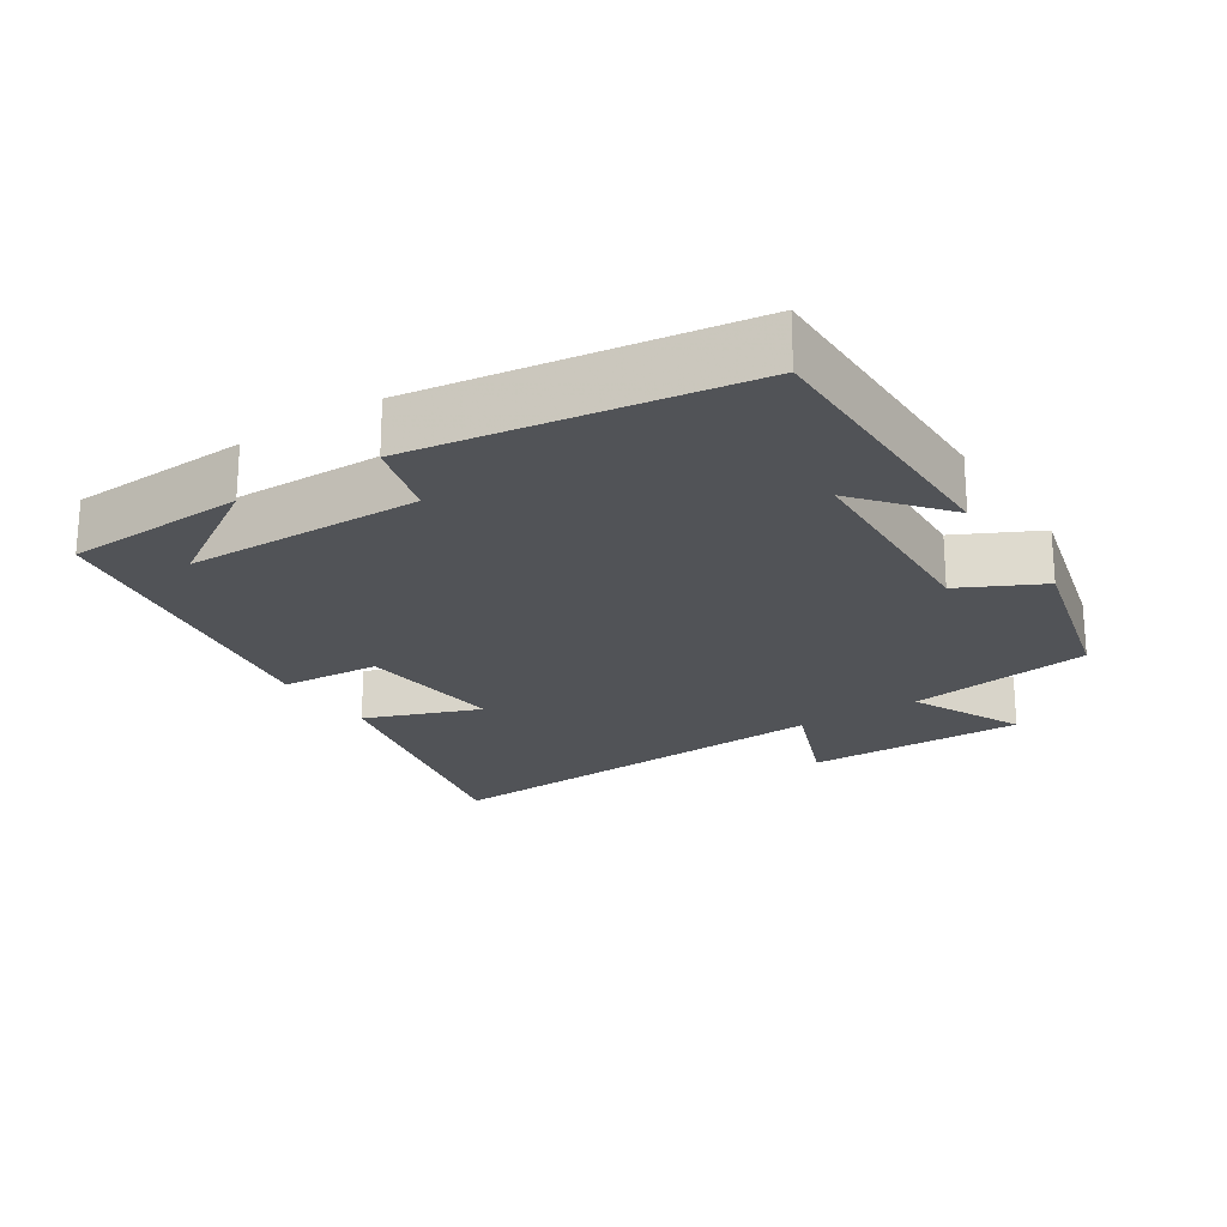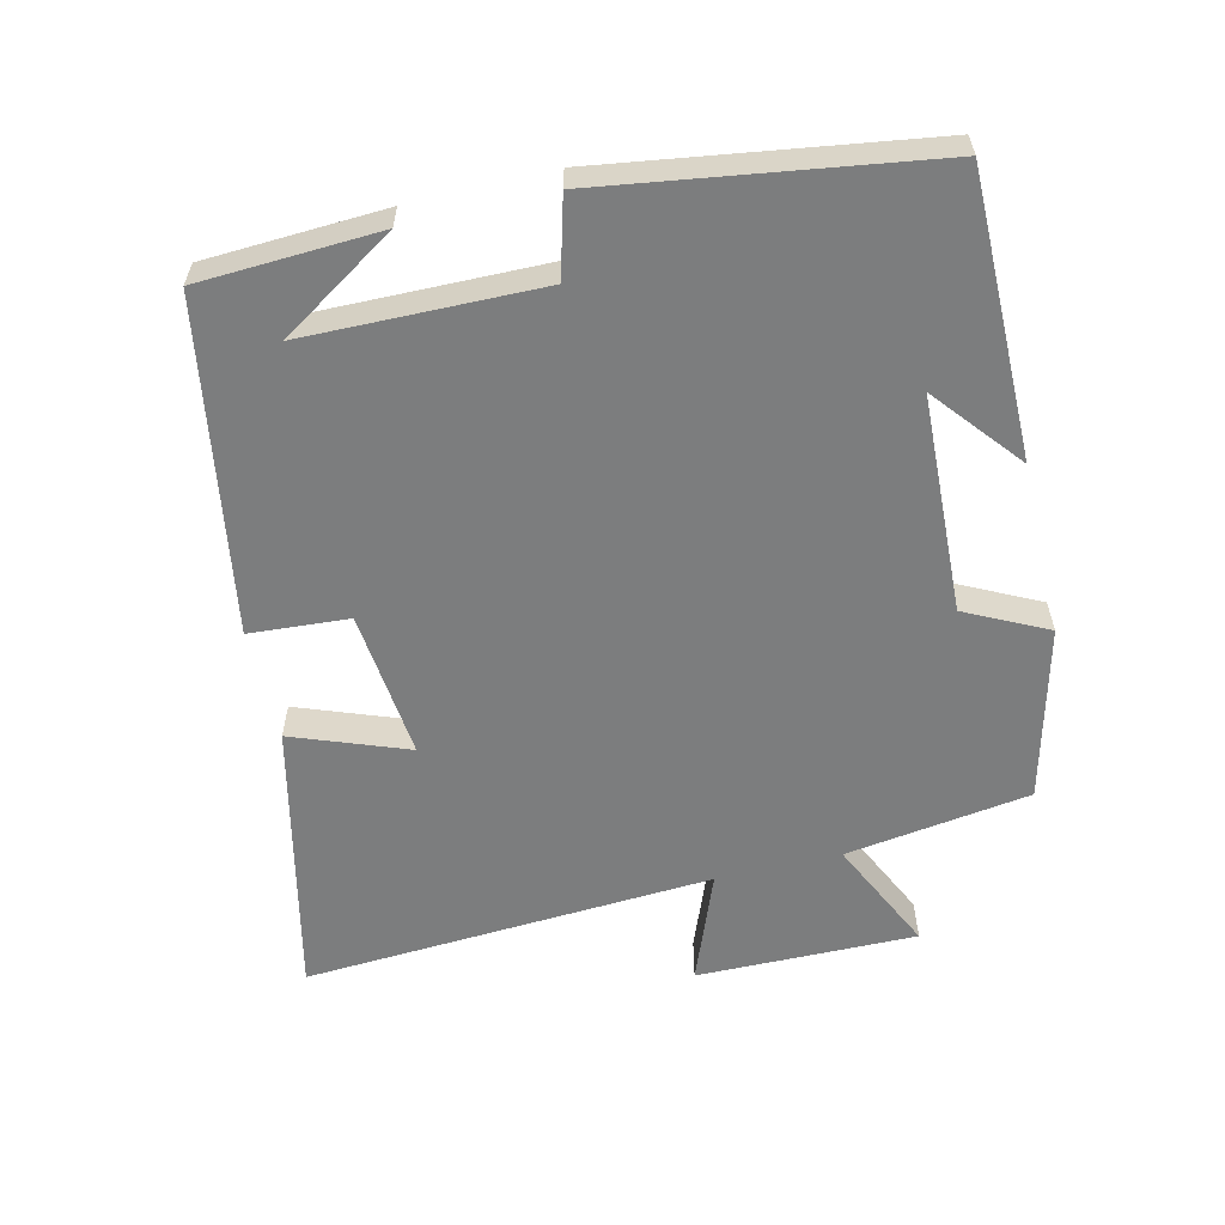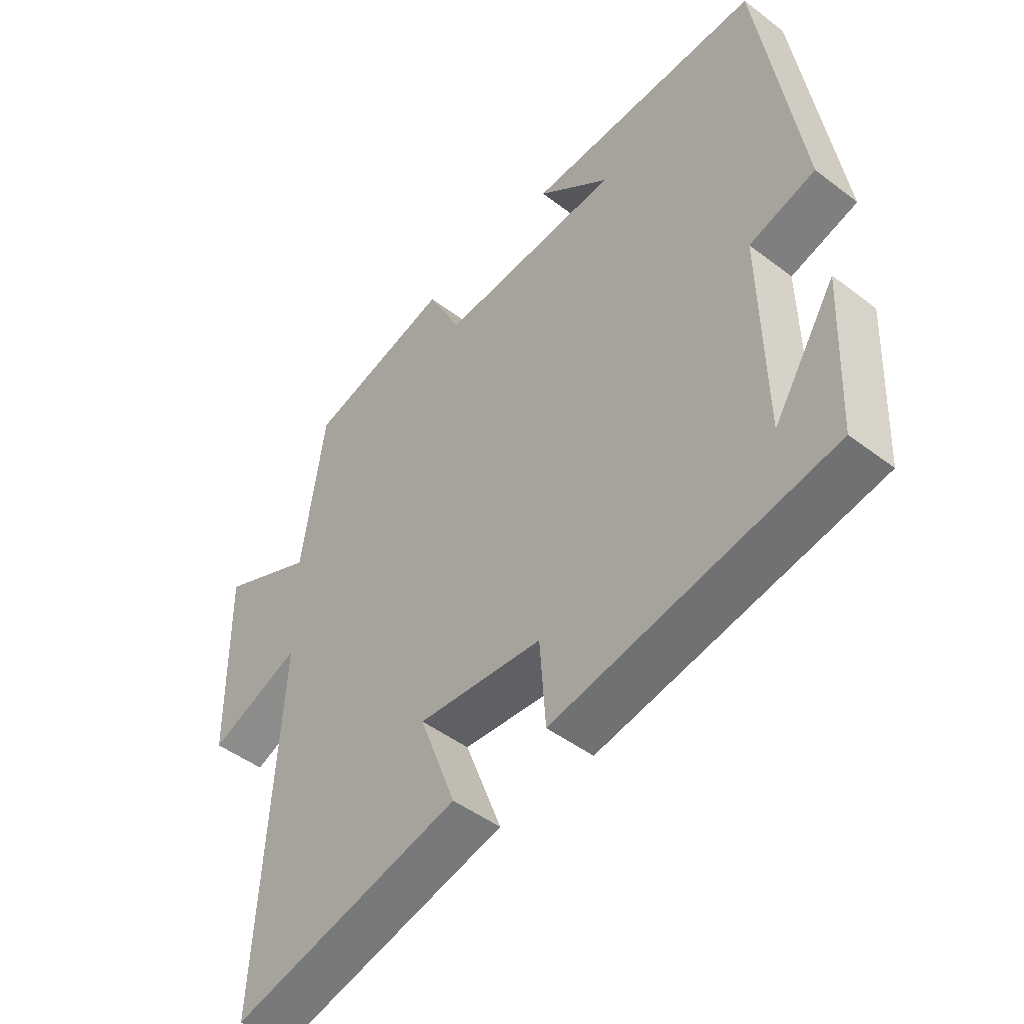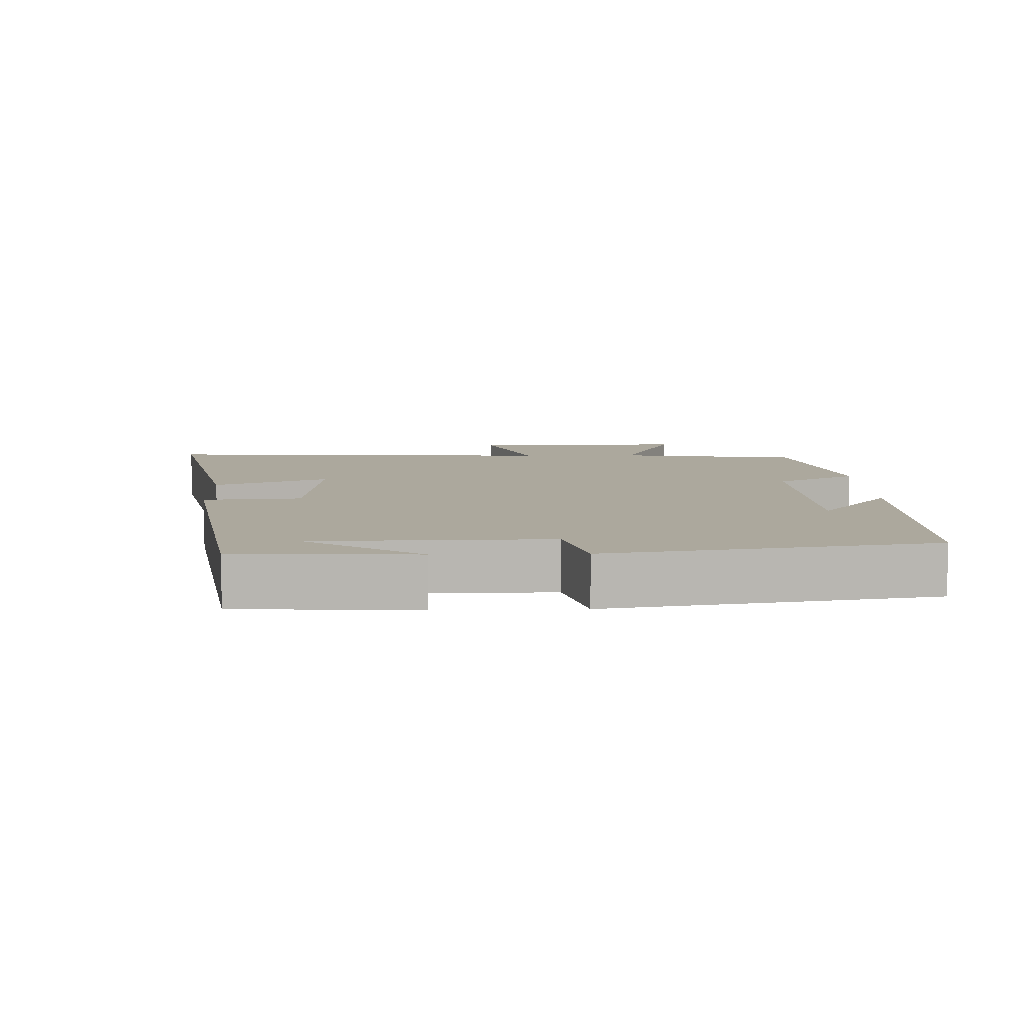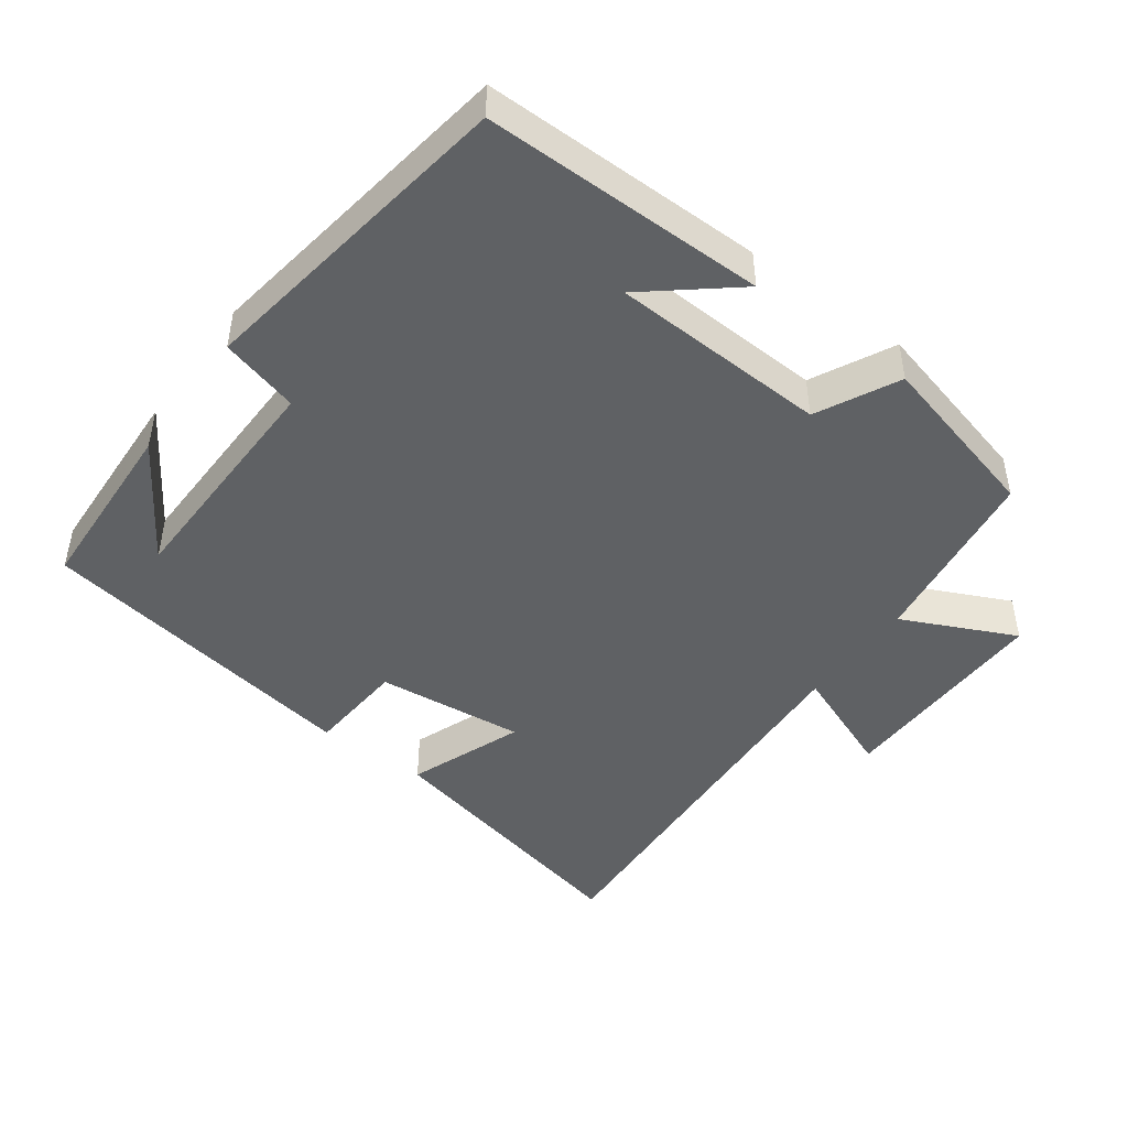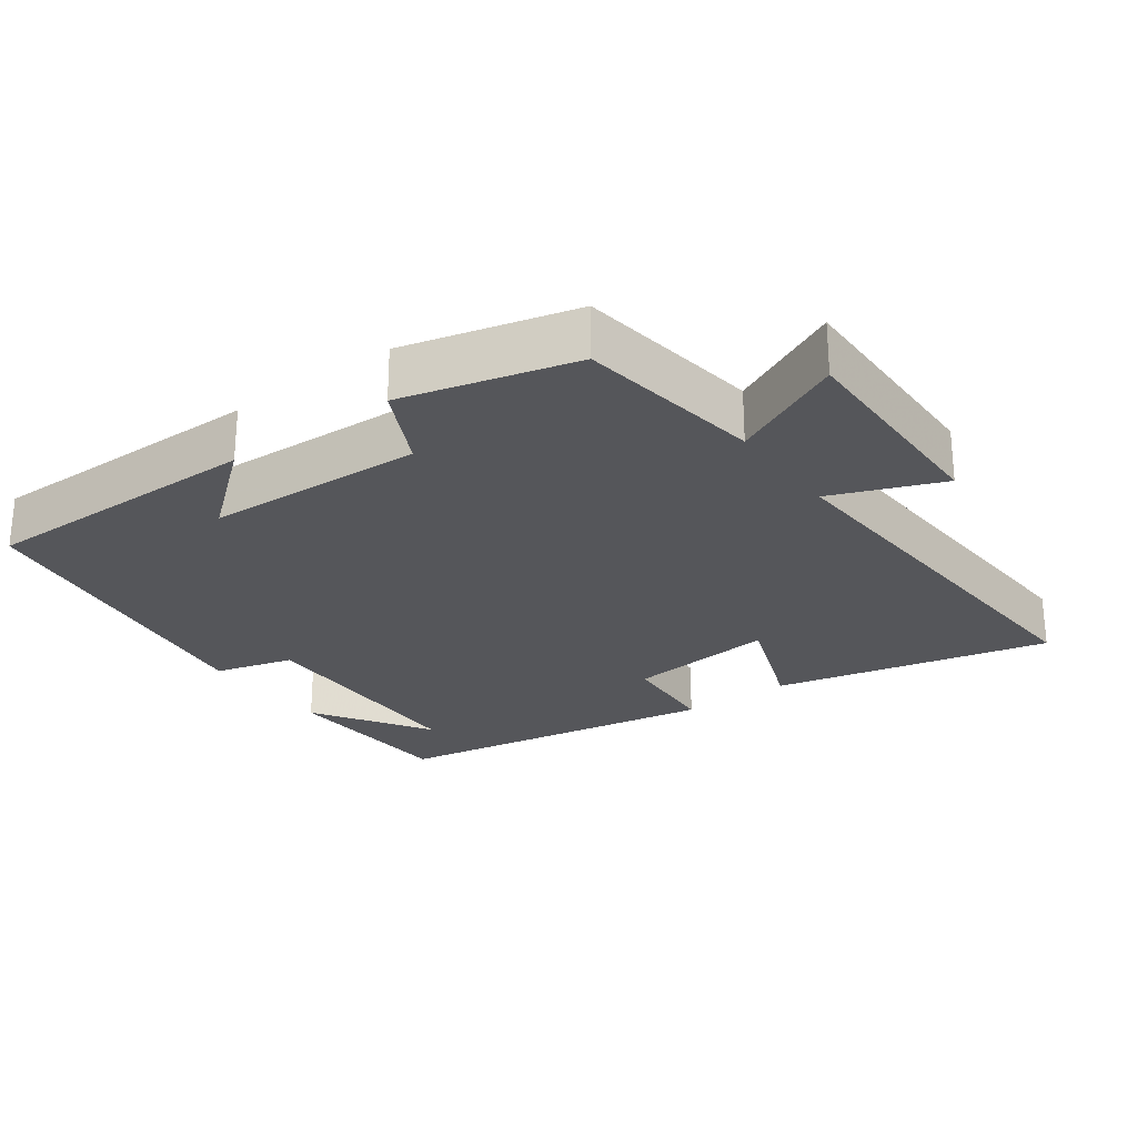
<metadata>
{"format":"obj","ext":"obj","renderer":"f3d","projection":"perspective","resolution":1024,"background":"white","views":[{"elev":-22.0,"azim":-56.9,"up":"+Y"},{"elev":-59.0,"azim":-76.5,"up":"+Y"},{"elev":-47.4,"azim":-130.6,"up":"+Z"},{"elev":8.6,"azim":-91.6,"up":"+Y"},{"elev":-46.2,"azim":-36.2,"up":"+Y"},{"elev":-25.8,"azim":36.1,"up":"+Y"}]}
</metadata>
<code>
v 0.462 0.07 0.437
v 0.5 0.07 0.173
v 0.661 0.07 0.249
v 0.657 0.07 -0.065
v 0.5 0.07 -0.003
v 0.534 0.07 -0.589
v 0.142 0.07 -0.5
v 0.204 0.07 -0.336
v -0.008 0.07 -0.358
v -0.018 0.07 -0.5
v -0.488 0.07 -0.421
v -0.5 0.07 -0.164
v -0.394 0.07 -0.329
v -0.388 0.07 0.007
v -0.5 0.07 0.038
v -0.43 0.07 0.502
v -0.027 0.07 0.5
v -0.151 0.07 0.398
v 0.159 0.07 0.384
v 0.217 0.07 0.5
v 0.462 0 0.437
v 0.5 0 0.173
v 0.661 0 0.249
v 0.657 0 -0.065
v 0.5 0 -0.003
v 0.534 0 -0.589
v 0.142 0 -0.5
v 0.204 0 -0.336
v -0.008 0 -0.358
v -0.018 0 -0.5
v -0.488 0 -0.421
v -0.5 0 -0.164
v -0.394 0 -0.329
v -0.388 0 0.007
v -0.5 0 0.038
v -0.43 0 0.502
v -0.027 0 0.5
v -0.151 0 0.398
v 0.159 0 0.384
v 0.217 0 0.5
f 19 20 1 2
f 18 19 2
f 16 17 18
f 14 15 16 18
f 13 14 18 2
f 11 12 13
f 9 10 11 13
f 8 9 13 2
f 5 6 7 8
f 5 8 2 3
f 3 4 5
f 22 21 40 39
f 22 39 38
f 38 37 36
f 38 36 35 34
f 22 38 34 33
f 33 32 31
f 33 31 30 29
f 22 33 29 28
f 28 27 26 25
f 23 22 28 25
f 25 24 23
f 1 21 22 2
f 2 22 23 3
f 3 23 24 4
f 4 24 25 5
f 5 25 26 6
f 6 26 27 7
f 7 27 28 8
f 8 28 29 9
f 9 29 30 10
f 10 30 31 11
f 11 31 32 12
f 12 32 33 13
f 13 33 34 14
f 14 34 35 15
f 15 35 36 16
f 16 36 37 17
f 17 37 38 18
f 18 38 39 19
f 19 39 40 20
f 20 40 21 1

</code>
